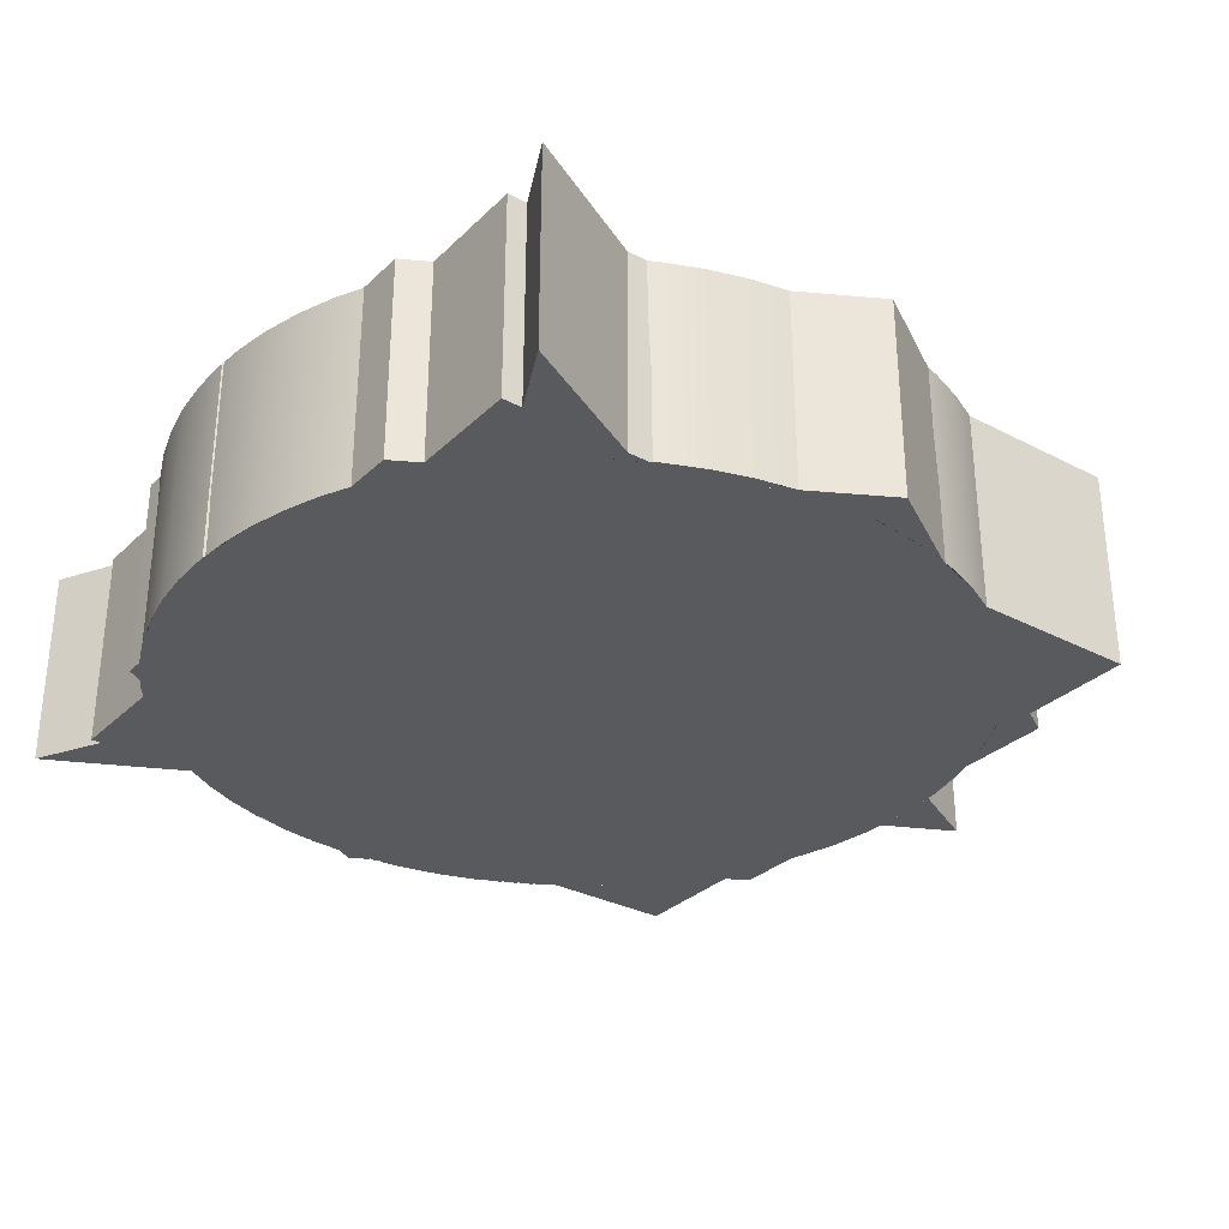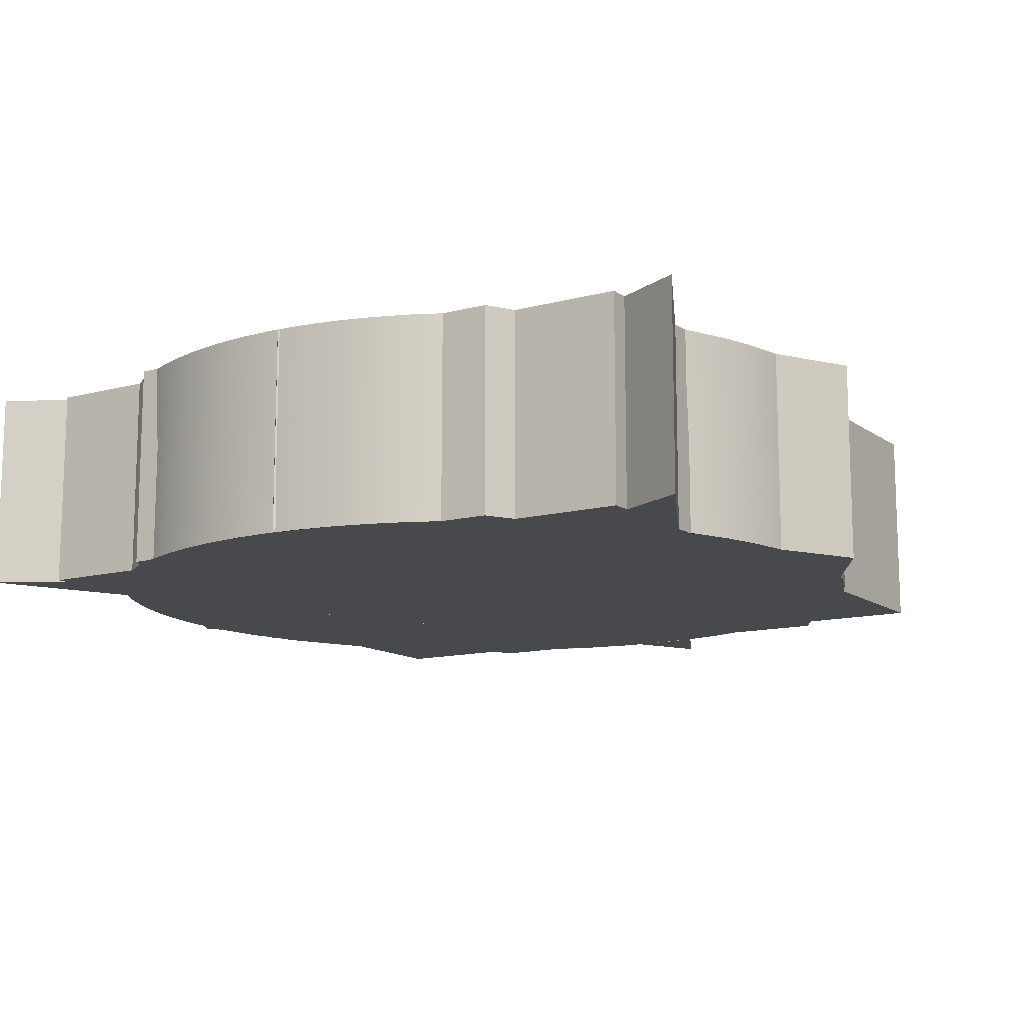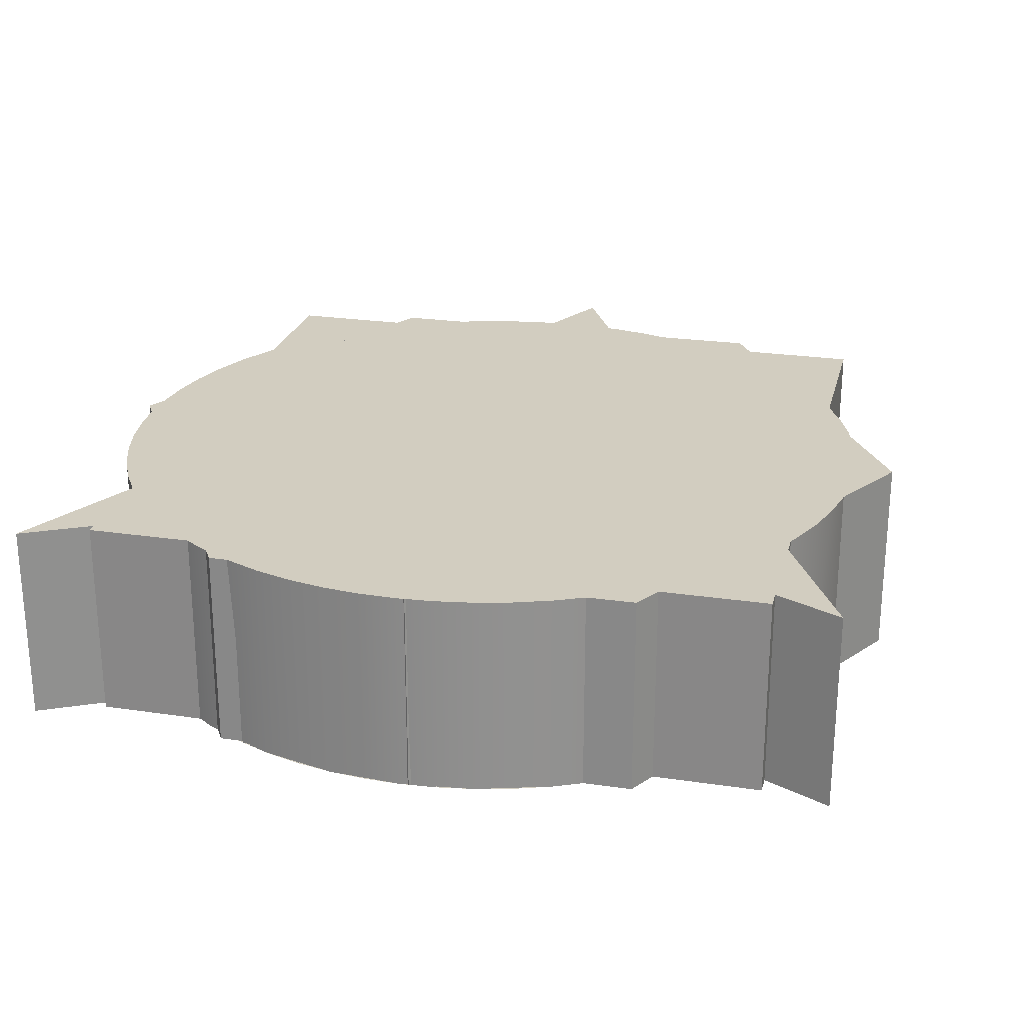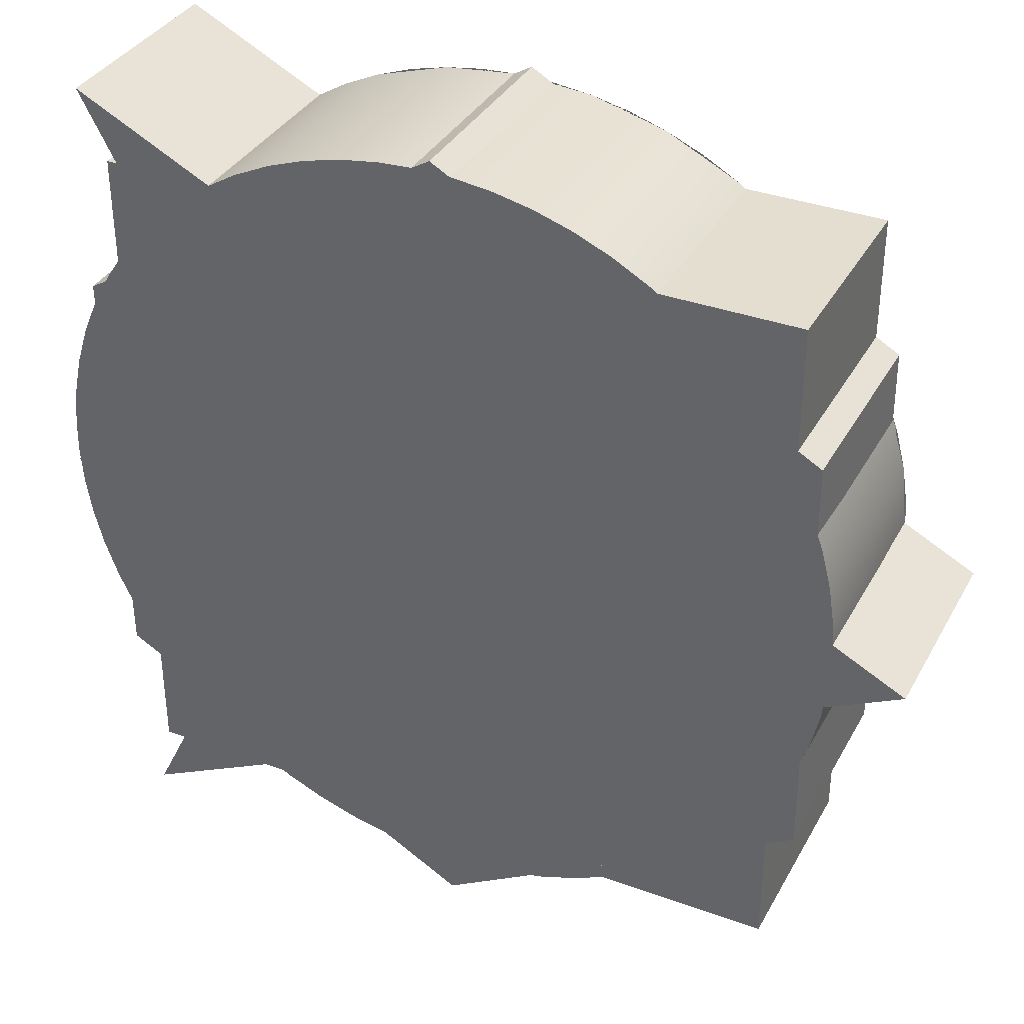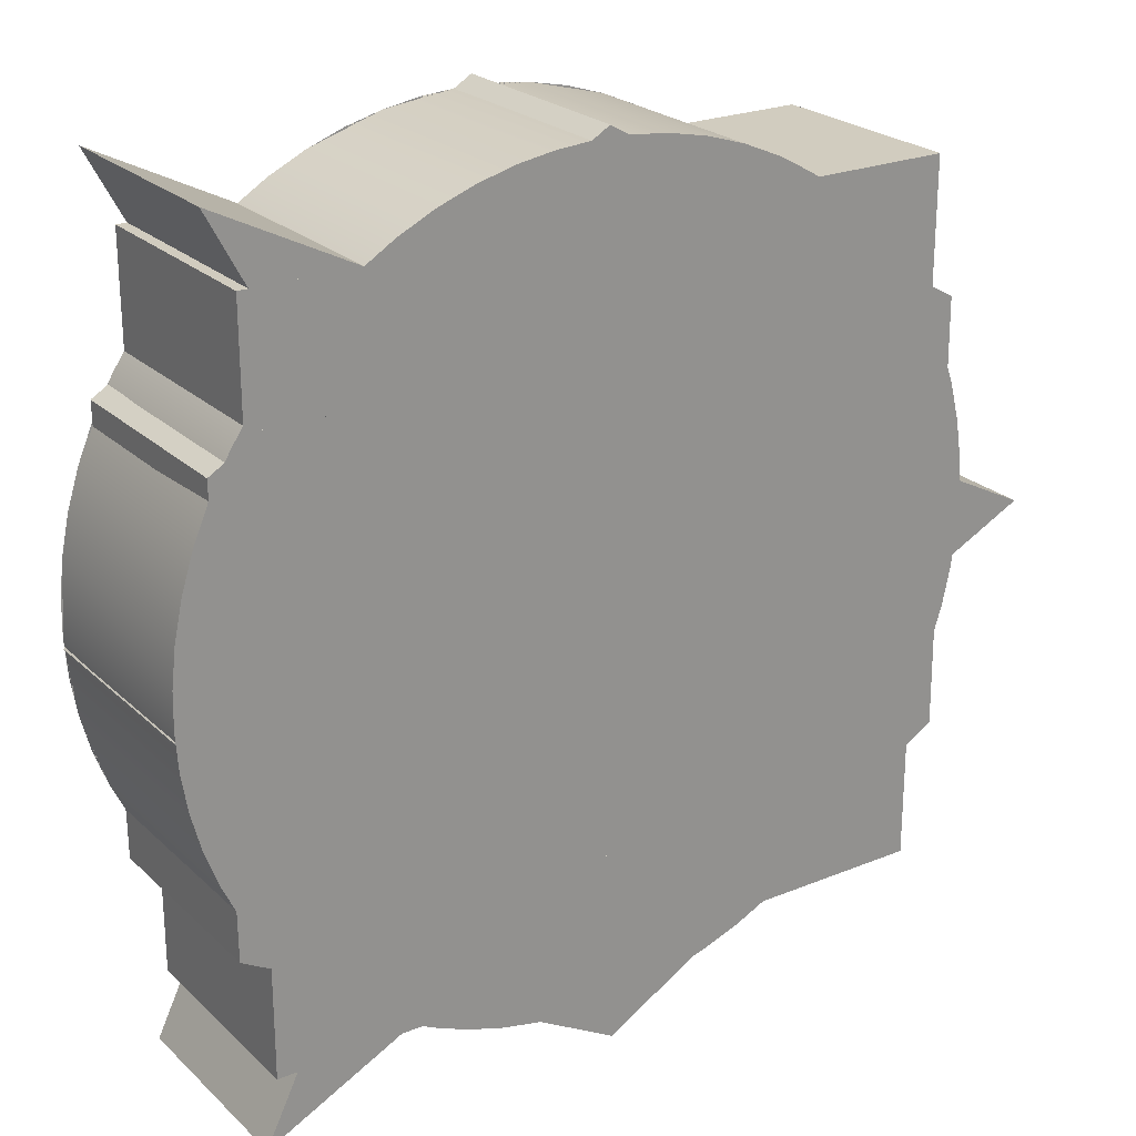
<metadata>
{"format":"obj","ext":"obj","renderer":"f3d","projection":"perspective","resolution":1024,"background":"white","views":[{"elev":-31.1,"azim":143.2,"up":"+Y"},{"elev":-12.5,"azim":122.2,"up":"+Y"},{"elev":24.4,"azim":103.8,"up":"+Y"},{"elev":35.8,"azim":-154.3,"up":"+Z"},{"elev":23.9,"azim":145.9,"up":"+Z"}]}
</metadata>
<code>
g env
o object_1
v -0.8475 0 0.8481
v -0.8475 0.5 0.8481
v 0.8202 0 0.8481
v 0.8202 0.5 0.8481
v 0.8202 0 0.8481
v 0.8202 0.5 0.8481
v 0.8202 0 -0.8414
v 0.8202 0.5 -0.8414
v 0.8202 0 -0.8414
v 0.8202 0.5 -0.8414
v -0.8475 0 -0.8414
v -0.8475 0.5 -0.8414
v -0.8475 0 -0.8414
v -0.8475 0.5 -0.8414
v -0.8475 0 0.8481
v -0.8475 0.5 0.8481
v -0.4039 0 0.4029
v -0.4039 0.5 0.4029
v -0.4039 0 -0.3953
v -0.4039 0.5 -0.3953
v -0.4039 0 -0.3953
v -0.4039 0.5 -0.3953
v 0.3791 0 -0.3953
v 0.3791 0.5 -0.3953
v 0.3791 0 -0.3953
v 0.3791 0.5 -0.3953
v 0.3791 0 0.4029
v 0.3791 0.5 0.4029
v 0.3791 0 0.4029
v 0.3791 0.5 0.4029
v -0.4039 0 0.4029
v -0.4039 0.5 0.4029
v -0.8475 0 0.8481
v 0.8202 0 0.8481
v 0.8202 0 -0.8414
v -0.8475 0 -0.8414
v -0.4039 0 0.4029
v -0.4039 0 -0.3953
v 0.3791 0 -0.3953
v 0.3791 0 0.4029
v -0.8475 0.5 0.8481
v 0.8202 0.5 0.8481
v 0.8202 0.5 -0.8414
v -0.8475 0.5 -0.8414
v -0.4039 0.5 0.4029
v -0.4039 0.5 -0.3953
v 0.3791 0.5 -0.3953
v 0.3791 0.5 0.4029
f 1 3 4 2
f 5 7 8 6
f 9 11 12 10
f 13 15 16 14
f 17 19 20 18
f 21 23 24 22
f 25 27 28 26
f 29 31 32 30
f 38 37 33
f 34 33 37
f 35 38 36
f 33 36 38
f 39 34 40
f 37 40 34
f 38 35 39
f 34 39 35
f 46 41 45
f 42 45 41
f 43 44 46
f 41 46 44
f 47 48 42
f 45 42 48
f 46 47 43
f 42 43 47
g airvel
o object_2
v 0.8518 0 -1.006
v 0.8518 0.5 -1.006
v -1.136 0 -0.01185
v -1.136 0.5 -0.01185
v -1.136 0 -0.01185
v -1.136 0.5 -0.01185
v 0.8838 0 1.014
v 0.8838 0.5 1.014
v 0.8838 0 1.014
v 0.8838 0.5 1.014
v 0.3548 0 0.02021
v 0.3548 0.5 0.02021
v 0.3548 0 0.02021
v 0.3548 0.5 0.02021
v 0.8518 0 -1.006
v 0.8518 0.5 -1.006
v 0.8518 0 -1.006
v -1.136 0 -0.01185
v 0.8838 0 1.014
v 0.3548 0 0.02021
v 0.8518 0.5 -1.006
v -1.136 0.5 -0.01185
v 0.8838 0.5 1.014
v 0.3548 0.5 0.02021
f 66 65 68 67
f 72 69 70 71
f 49 51 52 50
f 53 55 56 54
f 57 59 60 58
f 61 63 64 62
g tinytag
o object_3
v 0.9997 0 -0.01452
v 0.9997 0.5 -0.01452
v 0.02578 0 -0.9885
v 0.02578 0.5 -0.9885
v 0.02578 0 -0.9885
v 0.02578 0.5 -0.9885
v -0.9482 0 -0.01452
v -0.9482 0.5 -0.01452
v -0.9482 0 -0.01452
v -0.9482 0.5 -0.01452
v 0.02578 0 0.9594
v 0.02578 0.5 0.9594
v 0.02578 0 0.9594
v 0.02578 0.5 0.9594
v 0.9997 0 -0.01452
v 0.9997 0.5 -0.01452
v 0.9997 0 -0.01452
v 0.02578 0 -0.9885
v -0.9482 0 -0.01452
v 0.02578 0 0.9594
v 0.9997 0.5 -0.01452
v 0.02578 0.5 -0.9885
v -0.9482 0.5 -0.01452
v 0.02578 0.5 0.9594
f 90 89 92 91
f 96 93 94 95
f 73 75 76 74
f 77 79 80 78
f 81 83 84 82
f 85 87 88 86
g 30mz
o object_4
v 0.002813 0 1.033
v 0.002813 0.5 1.033
v 0.8994 0 0.5036
v 0.8994 0.5 0.5036
v 0.8994 0 0.5036
v 0.8994 0.5 0.5036
v 0.8889 0 -0.5377
v 0.8889 0.5 -0.5377
v 0.8889 0 -0.5377
v 0.8889 0.5 -0.5377
v -0.01822 0 -1.049
v -0.01822 0.5 -1.049
v -0.01822 0 -1.049
v -0.01822 0.5 -1.049
v -0.9148 0 -0.5195
v -0.9148 0.5 -0.5195
v -0.9148 0 -0.5195
v -0.9148 0.5 -0.5195
v -0.9043 0 0.5218
v -0.9043 0.5 0.5218
v -0.9043 0 0.5218
v -0.9043 0.5 0.5218
v 0.002813 0 1.033
v 0.002813 0.5 1.033
v 0.002813 0 1.033
v 0.8994 0 0.5036
v 0.8889 0 -0.5377
v -0.01822 0 -1.049
v -0.9148 0 -0.5195
v -0.9043 0 0.5218
v 0.002813 0.5 1.033
v 0.8994 0.5 0.5036
v 0.8889 0.5 -0.5377
v -0.01822 0.5 -1.049
v -0.9148 0.5 -0.5195
v -0.9043 0.5 0.5218
f 126 125 124 123 122 121
f 130 131 132 127 128 129
f 97 99 100 98
f 101 103 104 102
f 105 107 108 106
f 109 111 112 110
f 113 115 116 114
f 117 119 120 118
g advantix
o object_5
v 0.9984 0 0.007916
v 0.9984 0.5 0.007916
v 0.9927 0 -0.08016
v 0.9927 0.5 -0.08016
v 0.9784 0 -0.1703
v 0.9784 0.5 -0.1703
v 0.9551 0 -0.2613
v 0.9551 0.5 -0.2613
v 0.9223 0 -0.3518
v 0.9223 0.5 -0.3518
v 0.8798 0 -0.4405
v 0.8798 0.5 -0.4405
v 0.8277 0 -0.5257
v 0.8277 0.5 -0.5257
v 0.7666 0 -0.6061
v 0.7666 0.5 -0.6061
v 0.6971 0 -0.6801
v 0.6971 0.5 -0.6801
v 0.6204 0 -0.7465
v 0.6204 0.5 -0.7465
v 0.5377 0 -0.8043
v 0.5377 0.5 -0.8043
v 0.4504 0 -0.8529
v 0.4504 0.5 -0.8529
v 0.3601 0 -0.8919
v 0.3601 0.5 -0.8919
v 0.2683 0 -0.921
v 0.2683 0.5 -0.921
v 0.1765 0 -0.9407
v 0.1765 0.5 -0.9407
v 0.08586 0 -0.9513
v 0.08586 0.5 -0.9513
v -0.00238 0 -0.9535
v -0.00238 0.5 -0.9535
v -0.09046 0 -0.9478
v -0.09046 0.5 -0.9478
v -0.1806 0 -0.9335
v -0.1806 0.5 -0.9335
v -0.2716 0 -0.9102
v -0.2716 0.5 -0.9102
v -0.3621 0 -0.8774
v -0.3621 0.5 -0.8774
v -0.4508 0 -0.8348
v -0.4508 0.5 -0.8348
v -0.536 0 -0.7828
v -0.536 0.5 -0.7828
v -0.6164 0 -0.7217
v -0.6164 0.5 -0.7217
v -0.6904 0 -0.6522
v -0.6904 0.5 -0.6522
v -0.7568 0 -0.5755
v -0.7568 0.5 -0.5755
v -0.8146 0 -0.4928
v -0.8146 0.5 -0.4928
v -0.8632 0 -0.4055
v -0.8632 0.5 -0.4055
v -0.9021 0 -0.3152
v -0.9021 0.5 -0.3152
v -0.9313 0 -0.2234
v -0.9313 0.5 -0.2234
v -0.951 0 -0.1316
v -0.951 0.5 -0.1316
v -0.9616 0 -0.04095
v -0.9616 0.5 -0.04095
v -0.9638 0 0.04728
v -0.9638 0.5 0.04728
v -0.9581 0 0.1354
v -0.9581 0.5 0.1354
v -0.9438 0 0.2255
v -0.9438 0.5 0.2255
v -0.9205 0 0.3165
v -0.9205 0.5 0.3165
v -0.8877 0 0.407
v -0.8877 0.5 0.407
v -0.8451 0 0.4957
v -0.8451 0.5 0.4957
v -0.7931 0 0.5809
v -0.7931 0.5 0.5809
v -0.732 0 0.6613
v -0.732 0.5 0.6613
v -0.6625 0 0.7353
v -0.6625 0.5 0.7353
v -0.5858 0 0.8017
v -0.5858 0.5 0.8017
v -0.5031 0 0.8595
v -0.5031 0.5 0.8595
v -0.4158 0 0.9081
v -0.4158 0.5 0.9081
v -0.3255 0 0.9471
v -0.3255 0.5 0.9471
v -0.2337 0 0.9762
v -0.2337 0.5 0.9762
v -0.1419 0 0.9959
v -0.1419 0.5 0.9959
v -0.05125 0 1.006
v -0.05125 0.5 1.006
v 0.03699 0 1.009
v 0.03699 0.5 1.009
v 0.1251 0 1.003
v 0.1251 0.5 1.003
v 0.2152 0 0.9887
v 0.2152 0.5 0.9887
v 0.3062 0 0.9654
v 0.3062 0.5 0.9654
v 0.3967 0 0.9326
v 0.3967 0.5 0.9326
v 0.4854 0 0.89
v 0.4854 0.5 0.89
v 0.5706 0 0.838
v 0.5706 0.5 0.838
v 0.651 0 0.7769
v 0.651 0.5 0.7769
v 0.725 0 0.7074
v 0.725 0.5 0.7074
v 0.7914 0 0.6307
v 0.7914 0.5 0.6307
v 0.8492 0 0.548
v 0.8492 0.5 0.548
v 0.8978 0 0.4607
v 0.8978 0.5 0.4607
v 0.9368 0 0.3704
v 0.9368 0.5 0.3704
v 0.9659 0 0.2786
v 0.9659 0.5 0.2786
v 0.9856 0 0.1868
v 0.9856 0.5 0.1868
v 0.9962 0 0.09615
v 0.9962 0.5 0.09615
v 0.9984 0 0.007916
v 0.9984 0.5 0.007916
v 0.9984 0 0.007916
v 0.9927 0 -0.08016
v 0.9784 0 -0.1703
v 0.9551 0 -0.2613
v 0.9223 0 -0.3518
v 0.8798 0 -0.4405
v 0.8277 0 -0.5257
v 0.7666 0 -0.6061
v 0.6971 0 -0.6801
v 0.6204 0 -0.7465
v 0.5377 0 -0.8043
v 0.4504 0 -0.8529
v 0.3601 0 -0.8919
v 0.2683 0 -0.921
v 0.1765 0 -0.9407
v 0.08586 0 -0.9513
v -0.00238 0 -0.9535
v -0.09046 0 -0.9478
v -0.1806 0 -0.9335
v -0.2716 0 -0.9102
v -0.3621 0 -0.8774
v -0.4508 0 -0.8348
v -0.536 0 -0.7828
v -0.6164 0 -0.7217
v -0.6904 0 -0.6522
v -0.7568 0 -0.5755
v -0.8146 0 -0.4928
v -0.8632 0 -0.4055
v -0.9021 0 -0.3152
v -0.9313 0 -0.2234
v -0.951 0 -0.1316
v -0.9616 0 -0.04095
v -0.9638 0 0.04728
v -0.9581 0 0.1354
v -0.9438 0 0.2255
v -0.9205 0 0.3165
v -0.8877 0 0.407
v -0.8451 0 0.4957
v -0.7931 0 0.5809
v -0.732 0 0.6613
v -0.6625 0 0.7353
v -0.5858 0 0.8017
v -0.5031 0 0.8595
v -0.4158 0 0.9081
v -0.3255 0 0.9471
v -0.2337 0 0.9762
v -0.1419 0 0.9959
v -0.05125 0 1.006
v 0.03699 0 1.009
v 0.1251 0 1.003
v 0.2152 0 0.9887
v 0.3062 0 0.9654
v 0.3967 0 0.9326
v 0.4854 0 0.89
v 0.5706 0 0.838
v 0.651 0 0.7769
v 0.725 0 0.7074
v 0.7914 0 0.6307
v 0.8492 0 0.548
v 0.8978 0 0.4607
v 0.9368 0 0.3704
v 0.9659 0 0.2786
v 0.9856 0 0.1868
v 0.9962 0 0.09615
v 0.9984 0.5 0.007916
v 0.9927 0.5 -0.08016
v 0.9784 0.5 -0.1703
v 0.9551 0.5 -0.2613
v 0.9223 0.5 -0.3518
v 0.8798 0.5 -0.4405
v 0.8277 0.5 -0.5257
v 0.7666 0.5 -0.6061
v 0.6971 0.5 -0.6801
v 0.6204 0.5 -0.7465
v 0.5377 0.5 -0.8043
v 0.4504 0.5 -0.8529
v 0.3601 0.5 -0.8919
v 0.2683 0.5 -0.921
v 0.1765 0.5 -0.9407
v 0.08586 0.5 -0.9513
v -0.00238 0.5 -0.9535
v -0.09046 0.5 -0.9478
v -0.1806 0.5 -0.9335
v -0.2716 0.5 -0.9102
v -0.3621 0.5 -0.8774
v -0.4508 0.5 -0.8348
v -0.536 0.5 -0.7828
v -0.6164 0.5 -0.7217
v -0.6904 0.5 -0.6522
v -0.7568 0.5 -0.5755
v -0.8146 0.5 -0.4928
v -0.8632 0.5 -0.4055
v -0.9021 0.5 -0.3152
v -0.9313 0.5 -0.2234
v -0.951 0.5 -0.1316
v -0.9616 0.5 -0.04095
v -0.9638 0.5 0.04728
v -0.9581 0.5 0.1354
v -0.9438 0.5 0.2255
v -0.9205 0.5 0.3165
v -0.8877 0.5 0.407
v -0.8451 0.5 0.4957
v -0.7931 0.5 0.5809
v -0.732 0.5 0.6613
v -0.6625 0.5 0.7353
v -0.5858 0.5 0.8017
v -0.5031 0.5 0.8595
v -0.4158 0.5 0.9081
v -0.3255 0.5 0.9471
v -0.2337 0.5 0.9762
v -0.1419 0.5 0.9959
v -0.05125 0.5 1.006
v 0.03699 0.5 1.009
v 0.1251 0.5 1.003
v 0.2152 0.5 0.9887
v 0.3062 0.5 0.9654
v 0.3967 0.5 0.9326
v 0.4854 0.5 0.89
v 0.5706 0.5 0.838
v 0.651 0.5 0.7769
v 0.725 0.5 0.7074
v 0.7914 0.5 0.6307
v 0.8492 0.5 0.548
v 0.8978 0.5 0.4607
v 0.9368 0.5 0.3704
v 0.9659 0.5 0.2786
v 0.9856 0.5 0.1868
v 0.9962 0.5 0.09615
f 133 135 137 138 136 134
f 137 139 141 142 140 138
f 153 155 157 158 156 154
f 157 159 161 162 160 158
f 161 163 165 166 164 162
f 165 167 169 170 168 166
f 169 171 173 174 172 170
f 185 187 189 190 188 186
f 189 191 193 194 192 190
f 193 195 197 198 196 194
f 197 199 201 202 200 198
f 201 203 205 206 204 202
f 217 219 221 222 220 218
f 221 223 225 226 224 222
f 225 227 229 230 228 226
f 229 231 233 234 232 230
f 233 235 237 238 236 234
f 249 251 253 254 252 250
f 253 255 257 258 256 254
f 257 259 261 262 260 258
f 300 299 298 297 296 295 294 293 292 291 290 289 288 287 286 285 284 283 282 281 280 279 278 277 276 275 274 273 272 271 270 269 268 267 266 265 264 263 326 325 324 323 322 321 320 319 318 317 316 315 314 313 312 311 310 309 308 307 306 305 304 303 302 301
f 362 363 364 365 366 367 368 369 370 371 372 373 374 375 376 377 378 379 380 381 382 383 384 385 386 387 388 389 390 327 328 329 330 331 332 333 334 335 336 337 338 339 340 341 342 343 344 345 346 347 348 349 350 351 352 353 354 355 356 357 358 359 360 361
f 141 143 144 142
f 143 145 146 144
f 145 147 148 146
f 147 149 150 148
f 149 151 152 150
f 151 153 154 152
f 173 175 176 174
f 175 177 178 176
f 177 179 180 178
f 179 181 182 180
f 181 183 184 182
f 183 185 186 184
f 205 207 208 206
f 207 209 210 208
f 209 211 212 210
f 211 213 214 212
f 213 215 216 214
f 215 217 218 216
f 237 239 240 238
f 239 241 242 240
f 241 243 244 242
f 243 245 246 244
f 245 247 248 246
f 247 249 250 248
g Default
o object_6
v 0.9997 0 -0.01452
v 0.02578 0 -0.9885
v -0.9482 0 -0.01452
v 0.02578 0 0.9594
o object_7
v 0.002813 0 1.033
v 0.8994 0 0.5036
v 0.8889 0 -0.5377
v -0.01822 0 -1.049
v -0.9148 0 -0.5195
v -0.9043 0 0.5218
o object_8
v 0.9984 0 0.007916 1
v 0.9787 0 -0.9732 0.7071
v -0.00238 0 -0.9535 1
v -0.9835 0 -0.9338 0.7071
v -0.9638 0 0.04728 1
v -0.9441 0 1.028 0.7071
v 0.03699 0 1.009 1
v 1.018 0 0.989 0.7071
o object_9
v -0.8475 0 0.8481
v 0.8202 0 0.8481
v 0.8202 0 -0.8414
v -0.8475 0 -0.8414
o object_10
v -0.4039 0 0.4029
v 0.3791 0 0.4029
v 0.3791 0 -0.3953
v -0.4039 0 -0.3953
o object_11
v 0.8518 0 -1.006
v -1.136 0 -0.01185
v 0.8838 0 1.014
v 0.3548 0 0.02021

</code>
